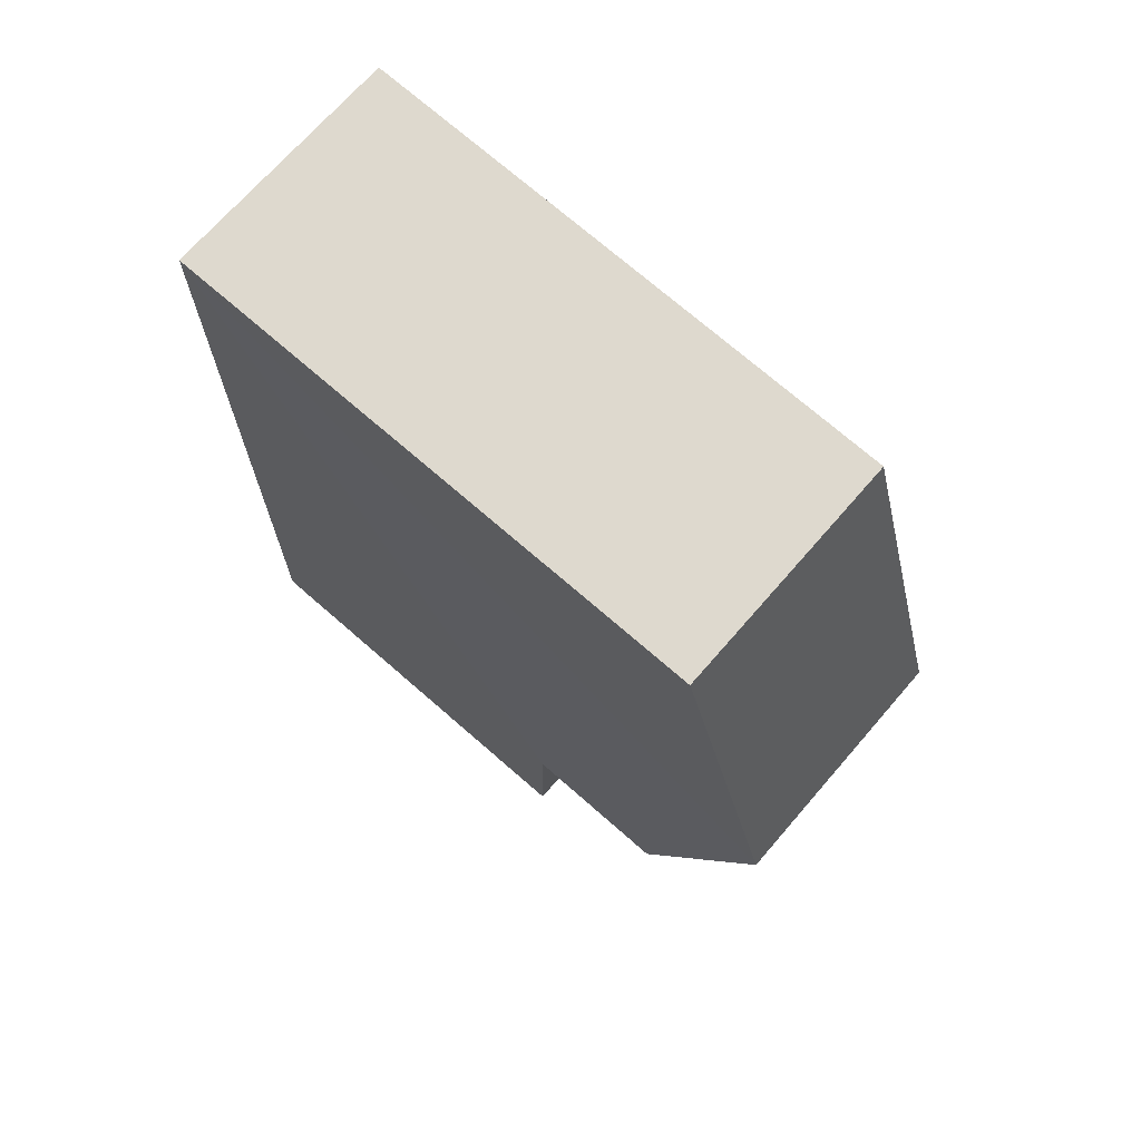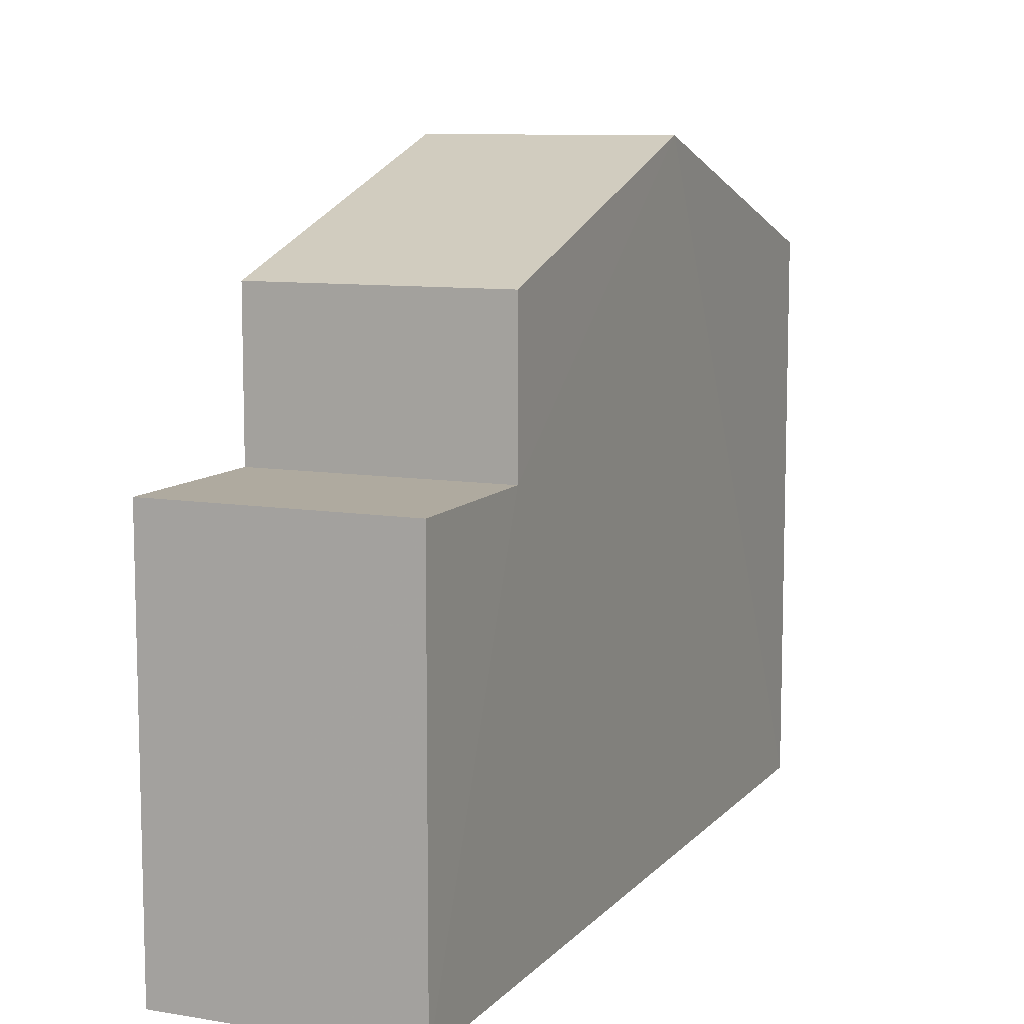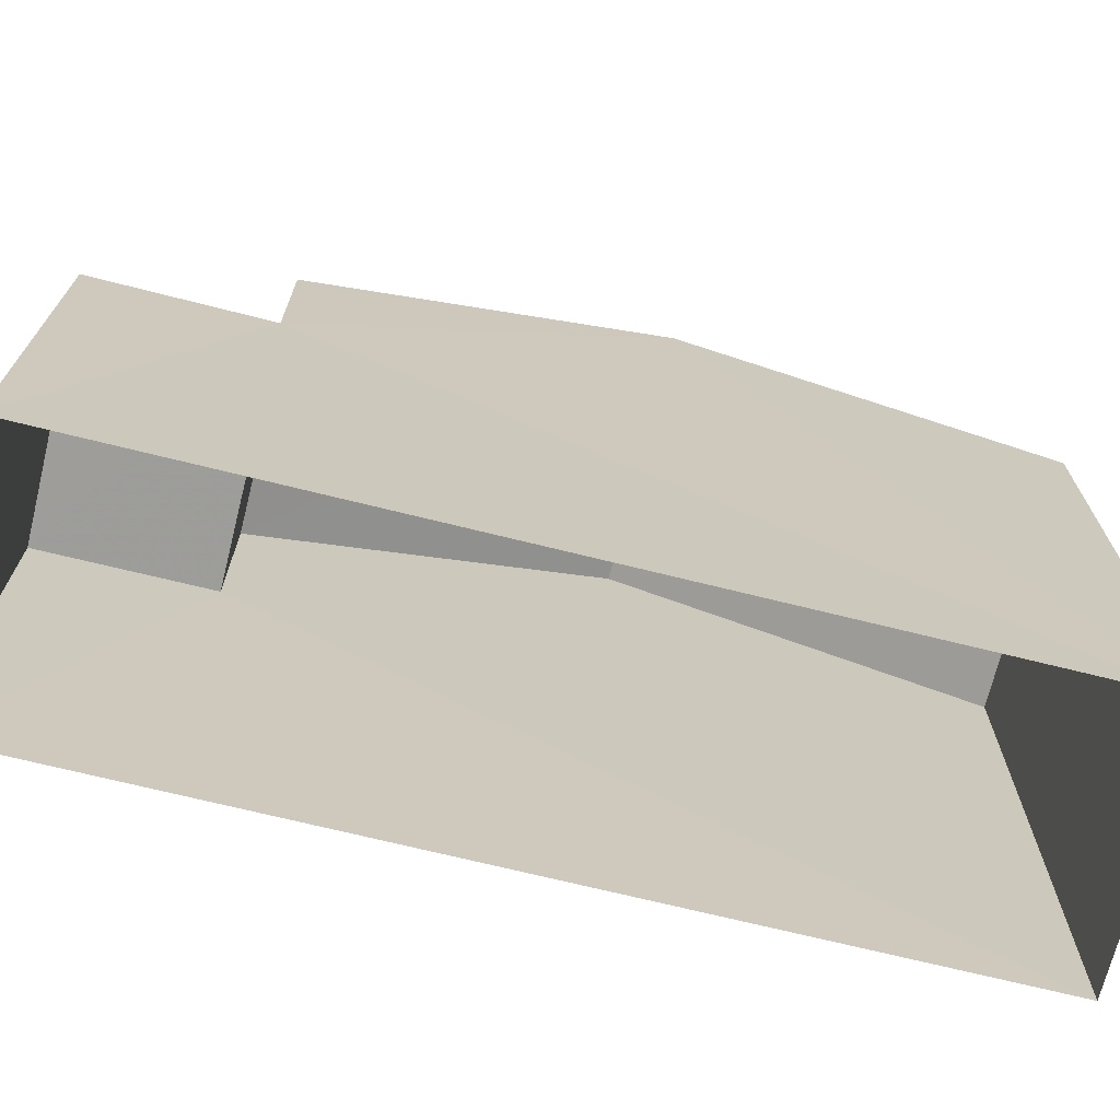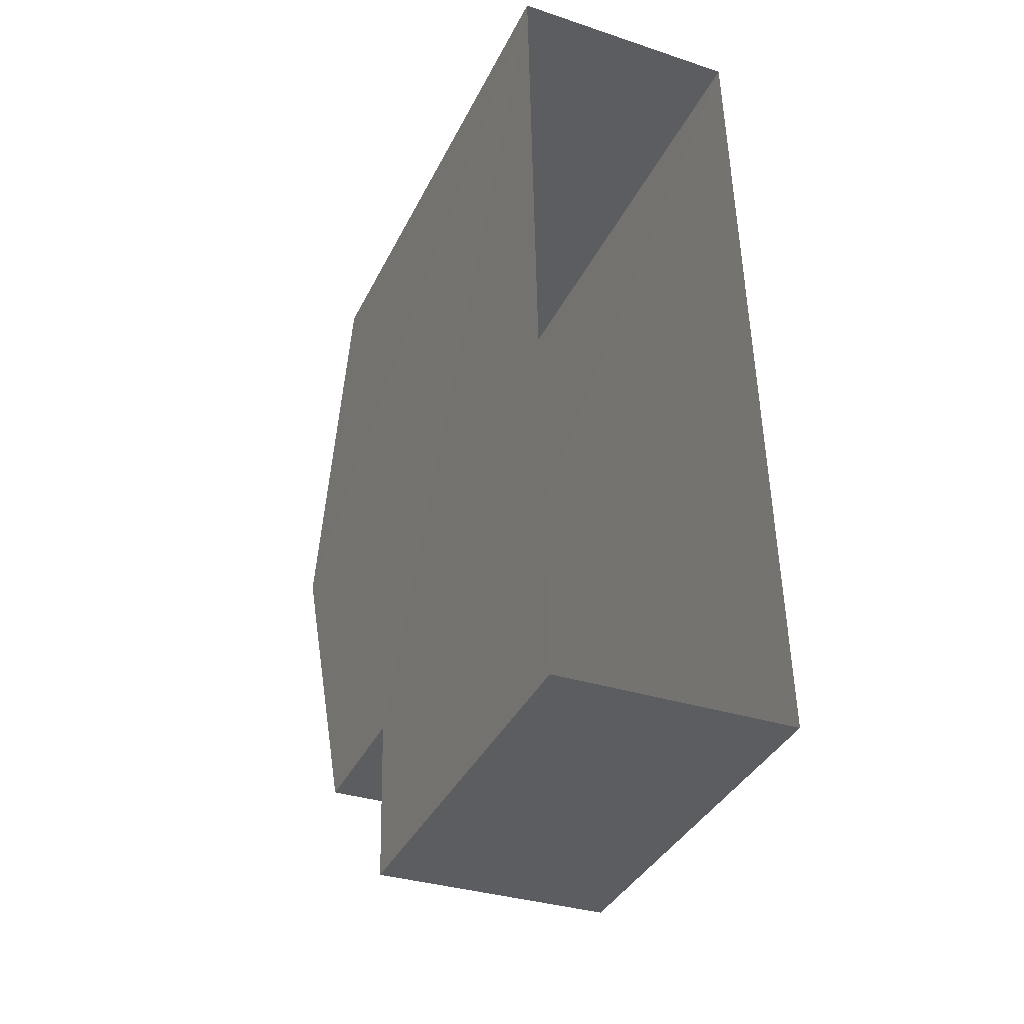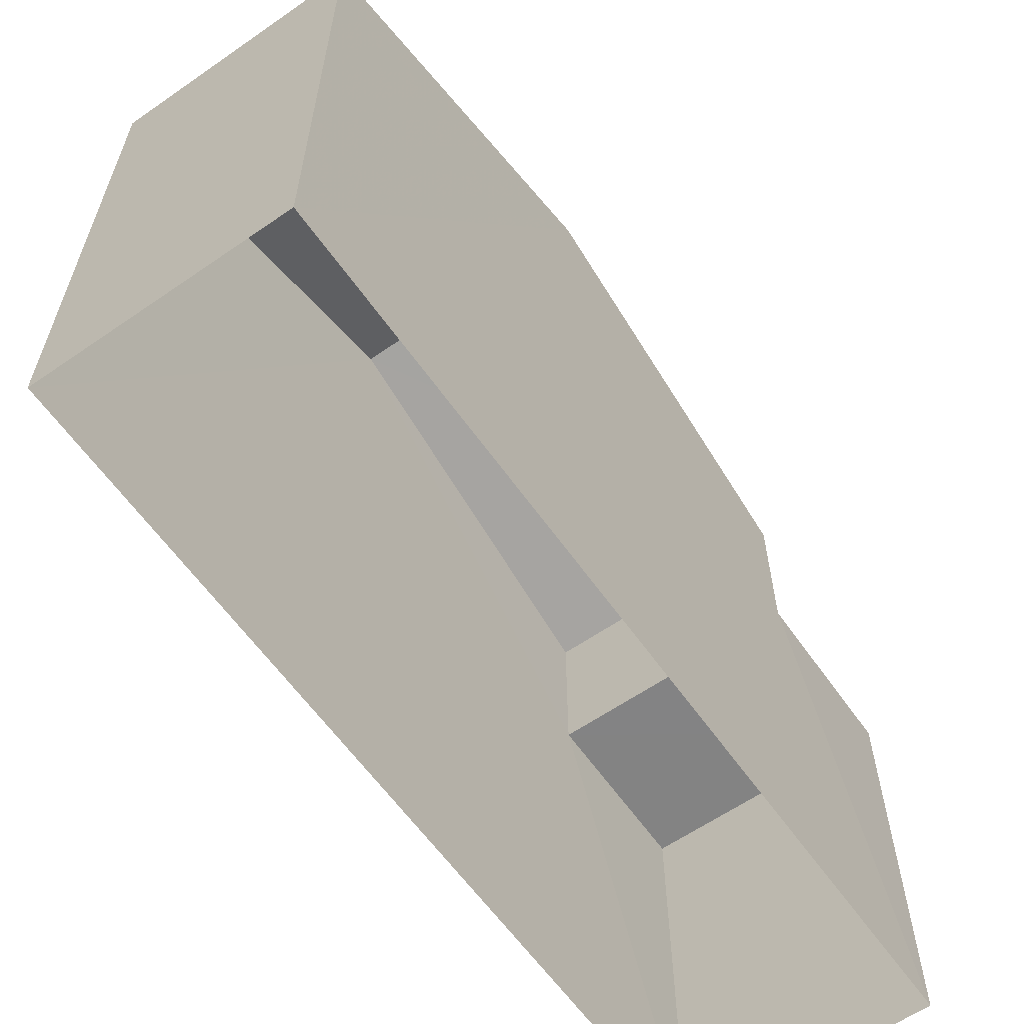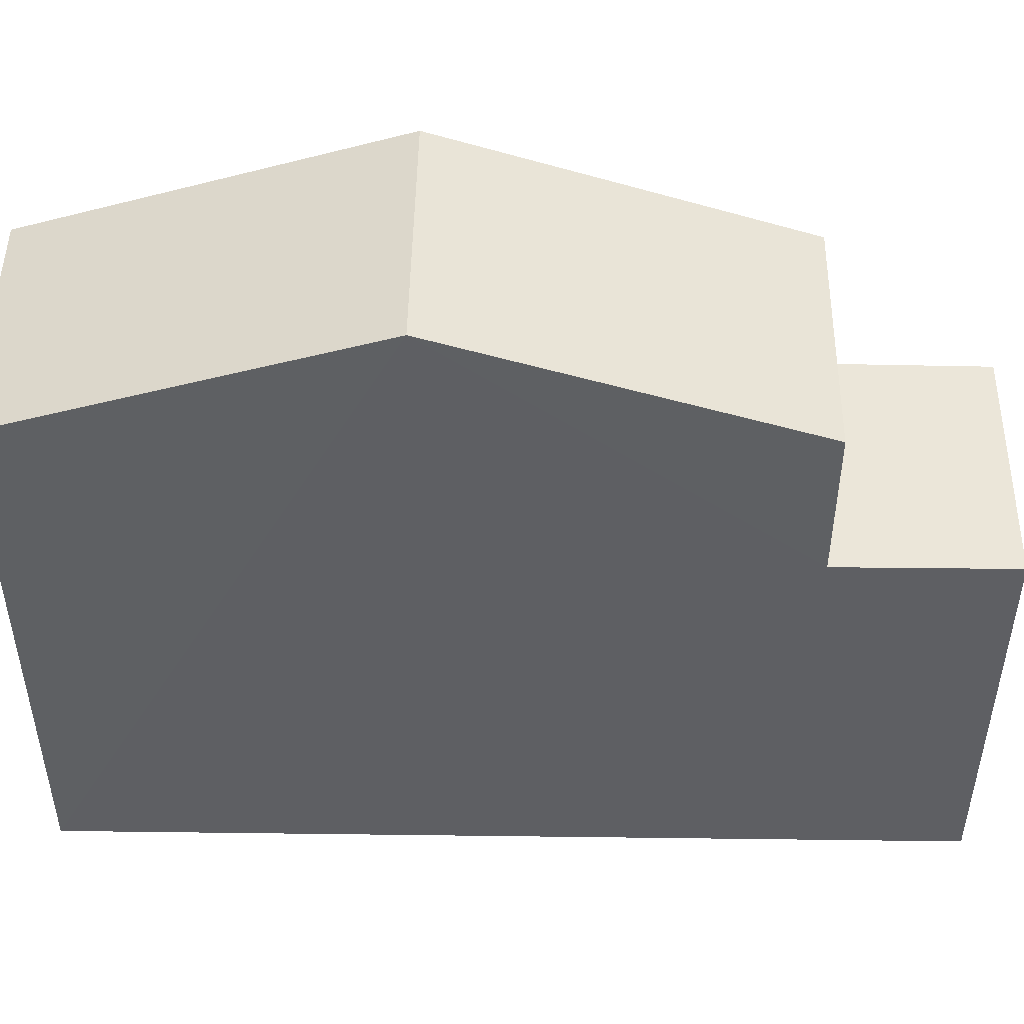
<metadata>
{"format":"obj","ext":"obj","renderer":"f3d","projection":"perspective","resolution":1024,"background":"white","views":[{"elev":72.8,"azim":-48.9,"up":"+Y"},{"elev":9.5,"azim":22.2,"up":"+Z"},{"elev":-70.5,"azim":74.7,"up":"+Z"},{"elev":-37.2,"azim":156.2,"up":"+Y"},{"elev":-61.1,"azim":-146.2,"up":"+Z"},{"elev":48.0,"azim":-90.4,"up":"+Z"}]}
</metadata>
<code>
v -3.718e+05 -1.036e+05 33.51
v -3.718e+05 -1.036e+05 33.52
v -3.718e+05 -1.036e+05 33.51
v -3.718e+05 -1.036e+05 33.51
v -3.718e+05 -1.036e+05 43.24
v -3.718e+05 -1.036e+05 43.24
v -3.718e+05 -1.036e+05 45.22
v -3.718e+05 -1.036e+05 45.22
v -3.718e+05 -1.036e+05 40.59
v -3.718e+05 -1.036e+05 40.59
v -3.718e+05 -1.036e+05 40.59
v -3.718e+05 -1.036e+05 40.59
v -3.718e+05 -1.036e+05 43.24
v -3.718e+05 -1.036e+05 43.24
f 1 2 3
f 4 1 3
f 5 6 7
f 8 5 7
f 9 10 11
f 9 12 10
f 7 13 8
f 7 14 13
f 12 6 5
f 12 9 6
f 14 1 4
f 13 14 4
f 11 3 2
f 11 10 3
f 3 12 4
f 13 4 8
f 3 10 12
f 8 12 5
f 4 12 8
f 11 2 9
f 7 6 9
f 7 1 14
f 9 2 1
f 7 9 1

</code>
